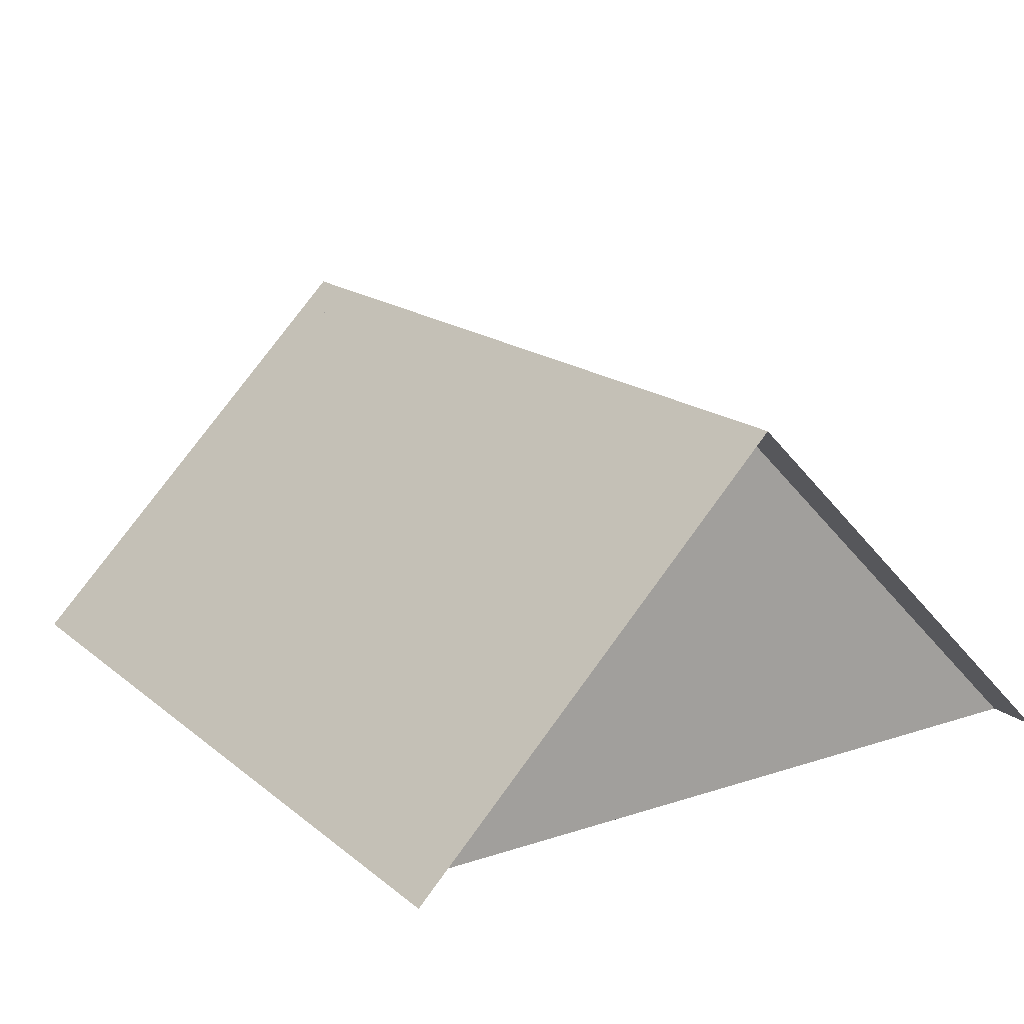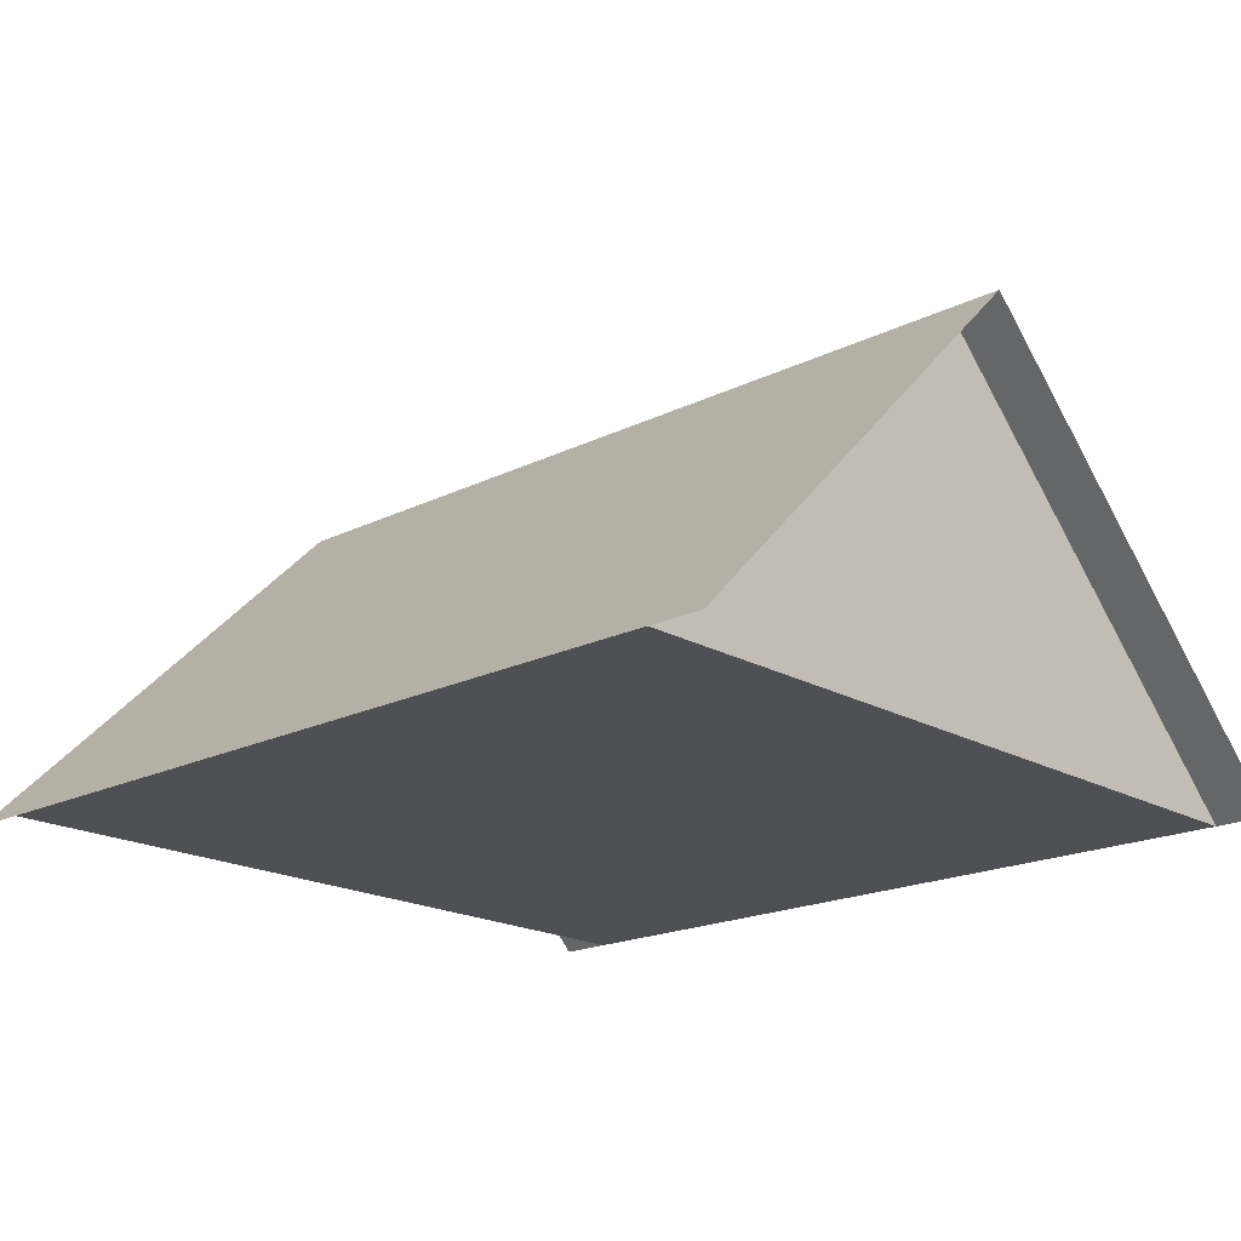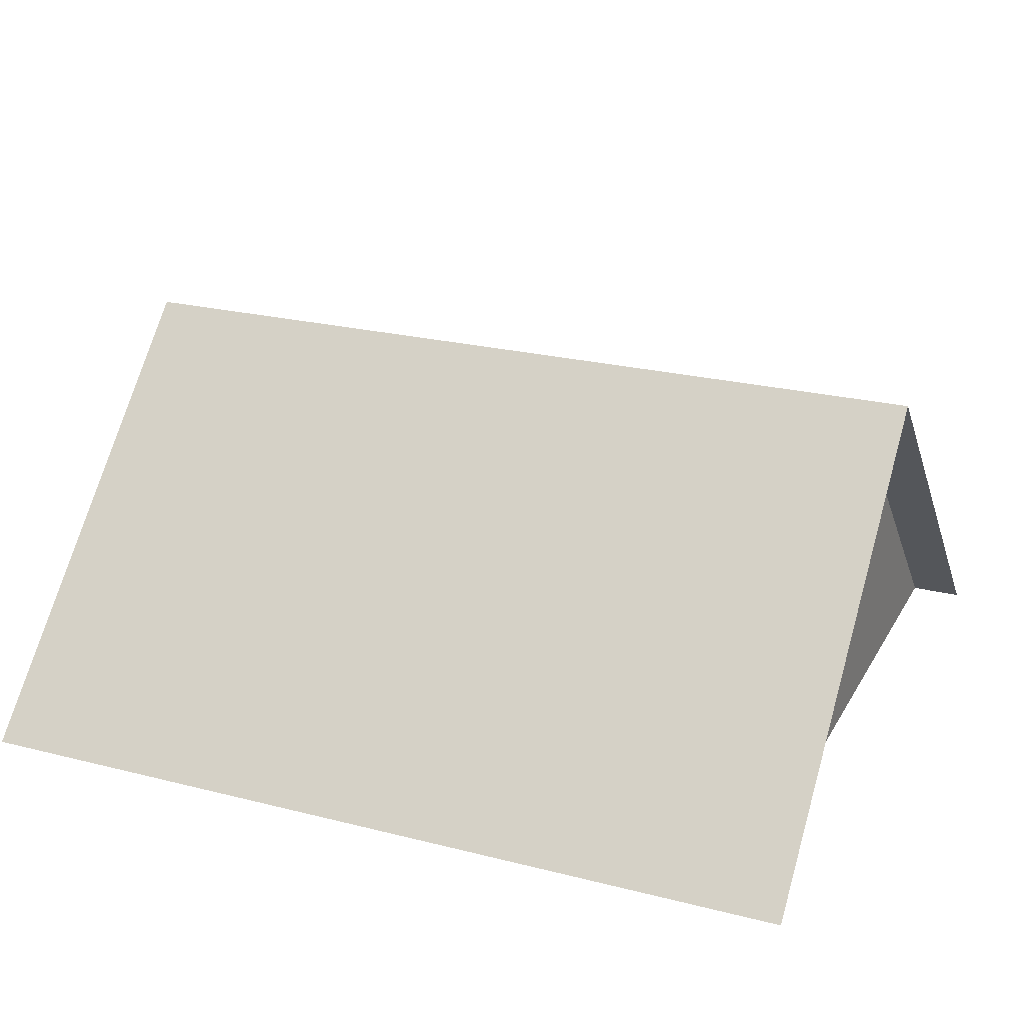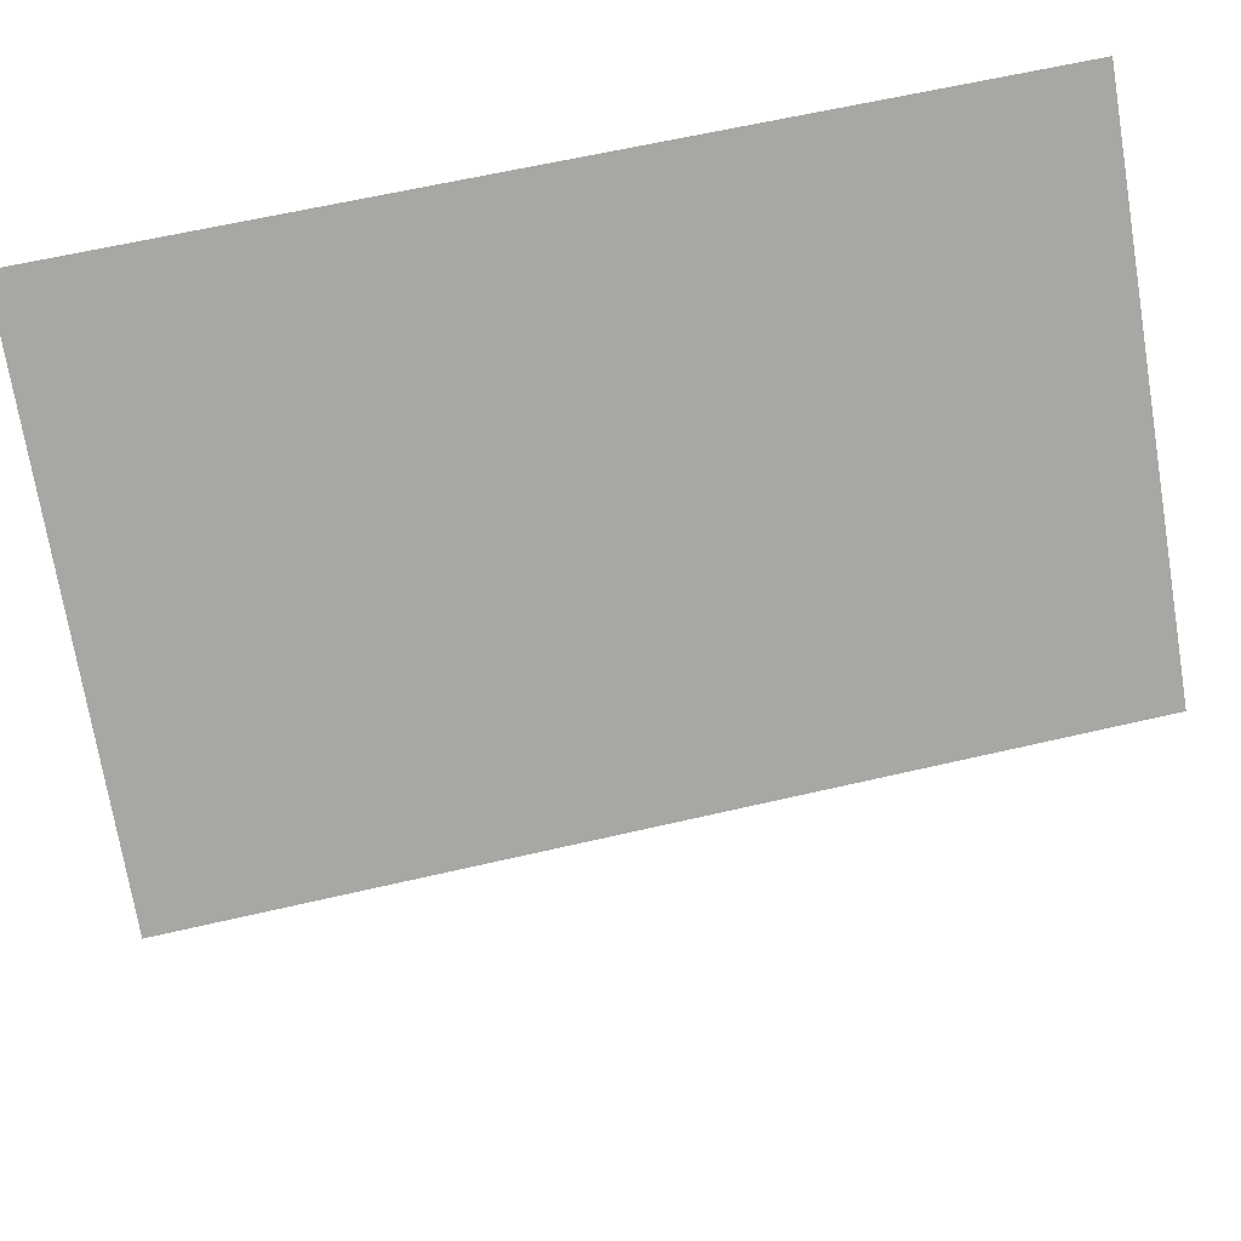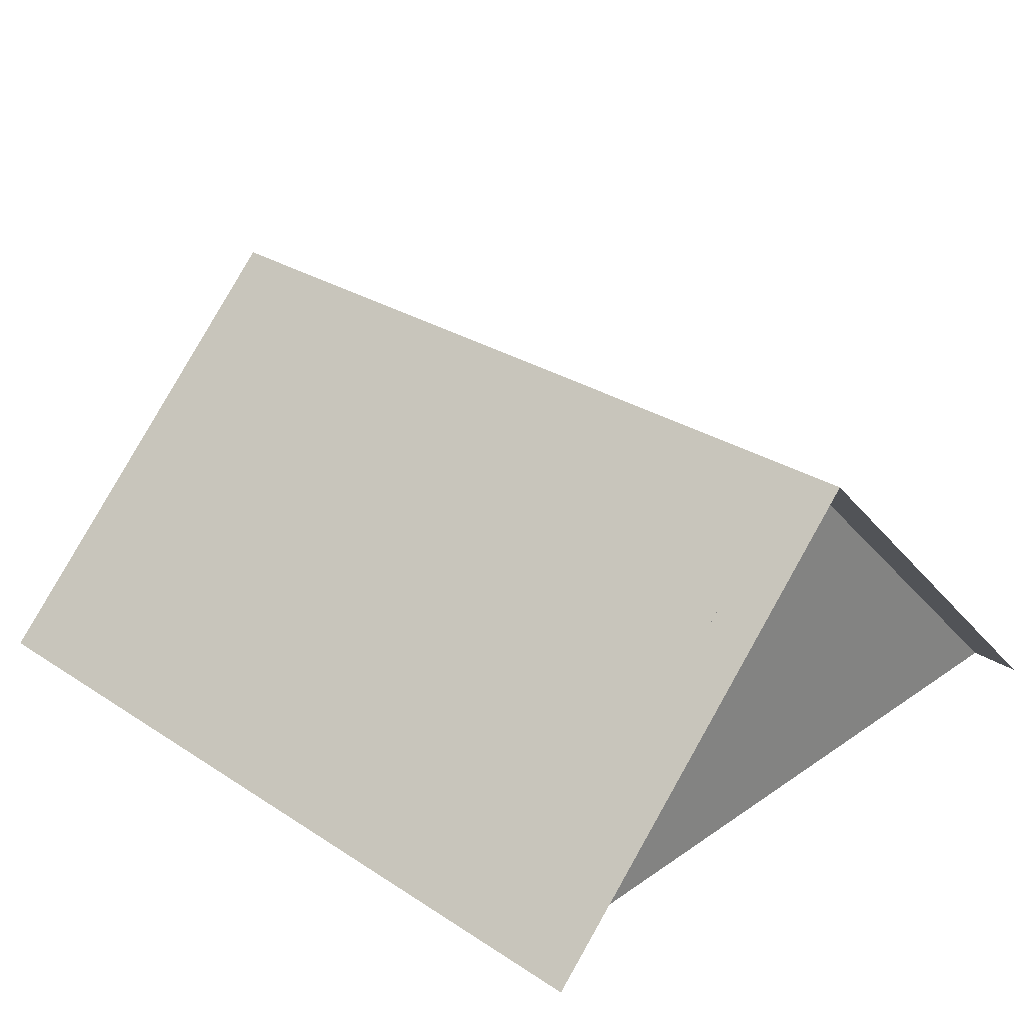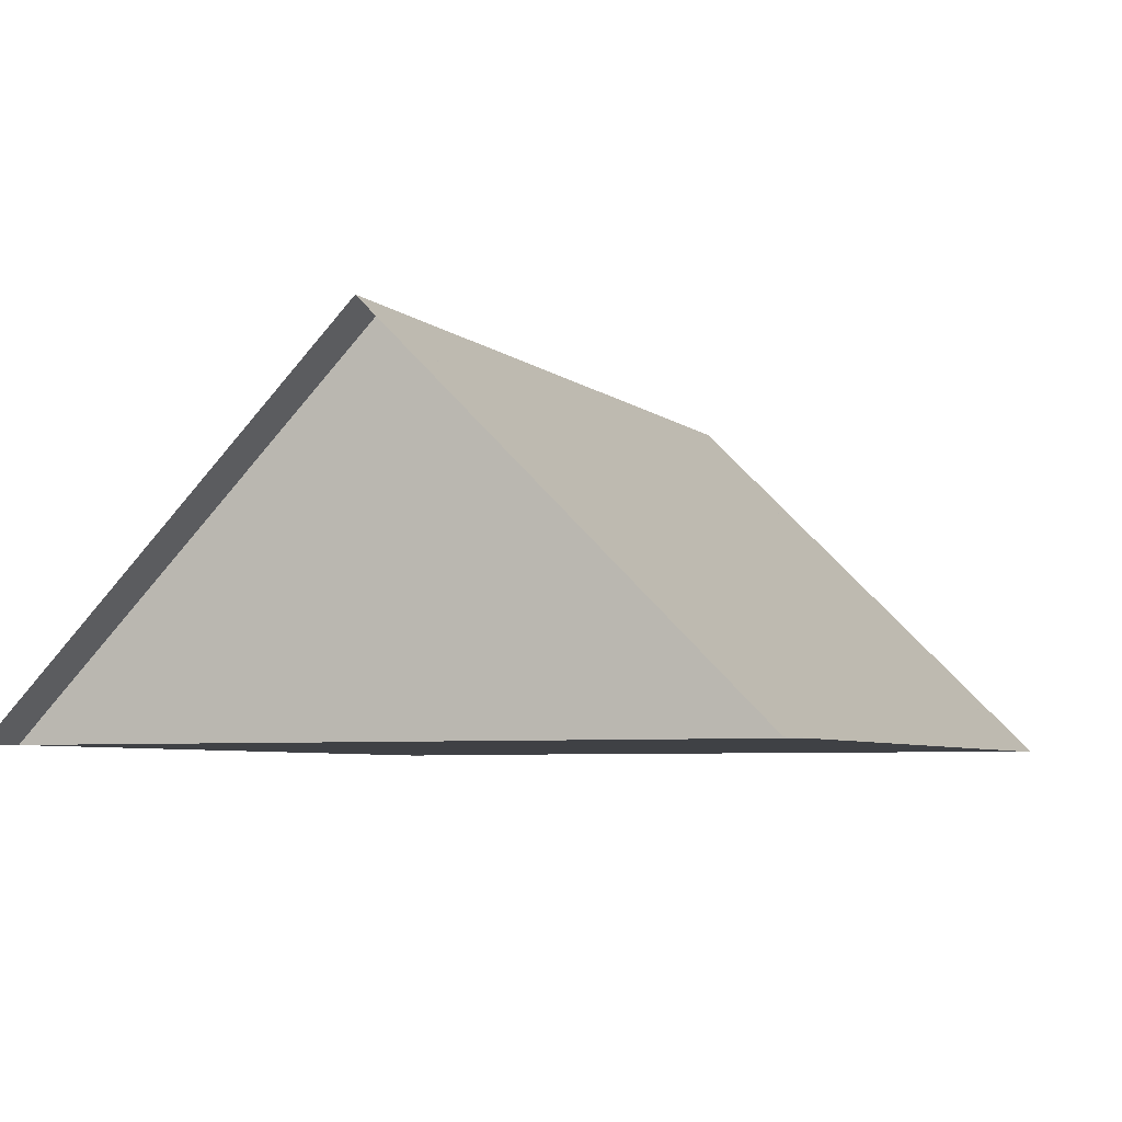
<metadata>
{"format":"obj","ext":"obj","renderer":"f3d","projection":"perspective","resolution":1024,"background":"white","views":[{"elev":17.2,"azim":-123.1,"up":"+Y"},{"elev":-19.1,"azim":-137.0,"up":"+Y"},{"elev":23.6,"azim":23.1,"up":"+Y"},{"elev":61.5,"azim":166.6,"up":"+Z"},{"elev":28.5,"azim":-135.8,"up":"+Y"},{"elev":-5.6,"azim":114.0,"up":"+Y"}]}
</metadata>
<code>
g wall-b-roof-detailed
v -0.5 1.805e-16 0.5 1 1 1
v -0.5 0 -0.4 1 1 1
v -0.5 0 0.4 1 1 1
v -0.5 1.805e-16 -0.5 1 1 1
v 0.5 1.805e-16 -0.5 1 1 1
v 0.5 0 -0.4 1 1 1
v 0.5 0 0.4 1 1 1
v 0.5 1.805e-16 0.5 1 1 1
v 0.5 0.5 -1.444e-15 1 1 1
v -0.5 0.5 0 1 1 1
v -0.5686 1.805e-16 0.5 1 1 1
v -0.5686 0.5 0 1 1 1
v -0.5 0.4 0 1 1 1
v 0.5 0.4 -2.888e-15 1 1 1
v 0.5686 0.5 0 1 1 1
v 0.5686 1.805e-16 0.5 1 1 1
v -0.5686 1.805e-16 -0.5 1 1 1
v 0.5686 1.805e-16 -0.5 1 1 1
f 3 2 1
f 4 1 2
f 5 1 4
f 6 1 5
f 7 1 6
f 1 7 8
f 9 1 8
f 1 9 10
f 10 11 1
f 11 10 12
f 2 10 4
f 10 2 13
f 3 10 13
f 10 3 1
f 9 7 14
f 7 9 8
f 9 6 5
f 6 9 14
f 9 16 15
f 16 9 8
f 15 16 9
f 8 9 16
f 1 11 10
f 12 10 11
f 4 10 17
f 12 17 10
f 10 17 12
f 17 10 4
f 10 5 4
f 5 10 9
f 9 18 5
f 18 9 15
f 15 9 18
f 5 18 9
f 3 13 2
f 7 6 14
g wall-b-roof-detailed
f 3 2 1
f 4 1 2
f 5 1 4
f 6 1 5
f 7 1 6
f 1 7 8
f 9 1 8
f 1 9 10
f 10 11 1
f 11 10 12
f 2 10 4
f 10 2 13
f 3 10 13
f 10 3 1
f 9 7 14
f 7 9 8
f 9 6 5
f 6 9 14
f 9 16 15
f 16 9 8
f 15 16 9
f 8 9 16
f 1 11 10
f 12 10 11
f 4 10 17
f 12 17 10
f 10 17 12
f 17 10 4
f 10 5 4
f 5 10 9
f 9 18 5
f 18 9 15
f 15 9 18
f 5 18 9
f 3 13 2
f 7 6 14

</code>
